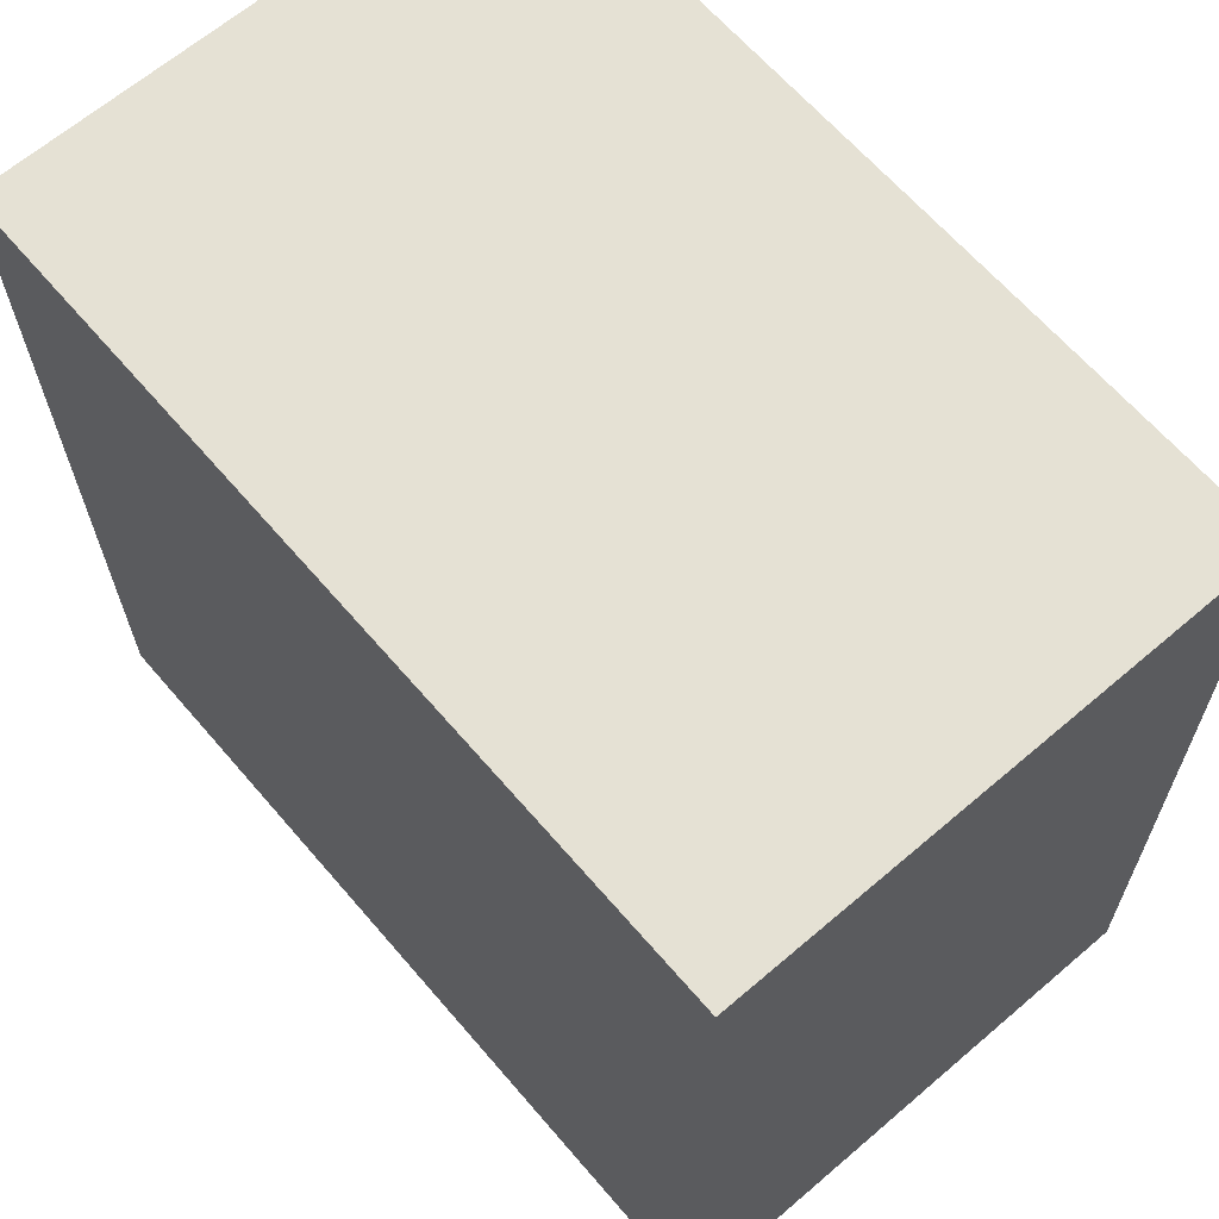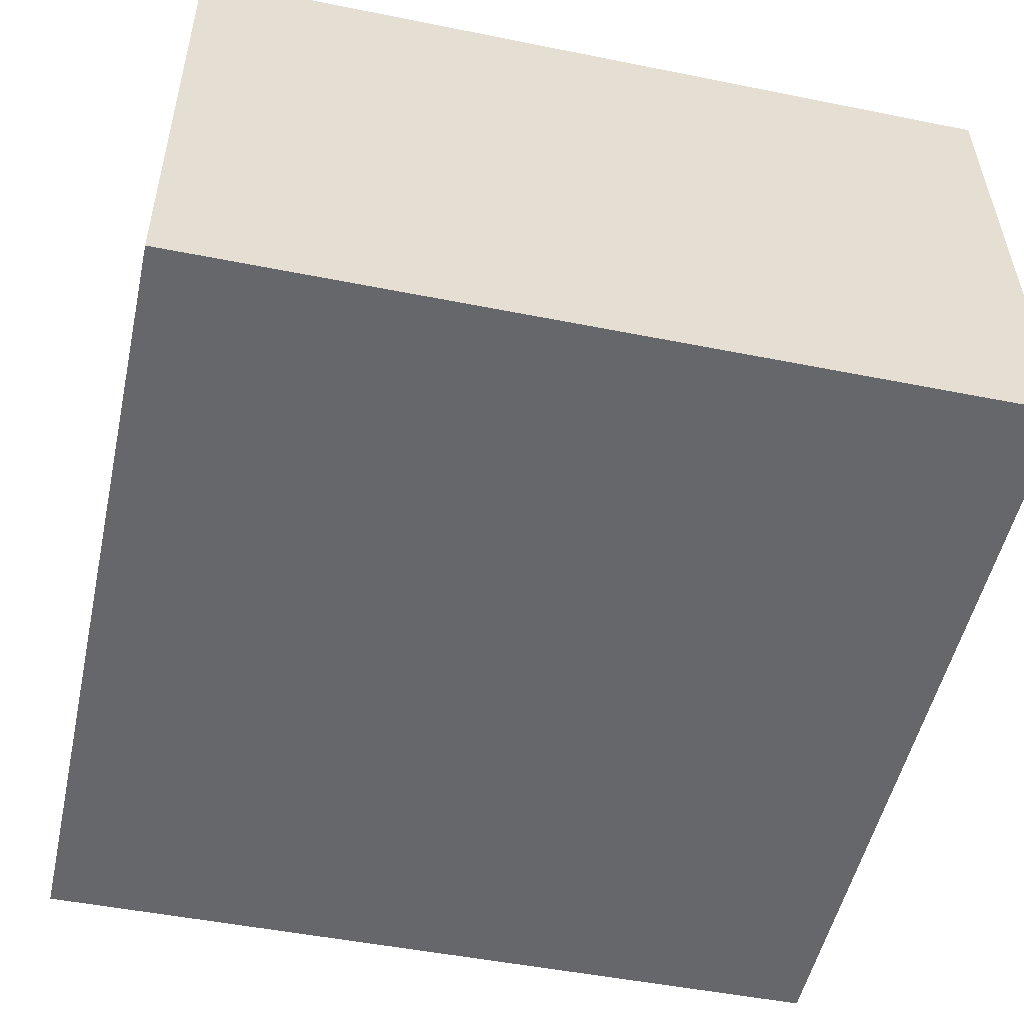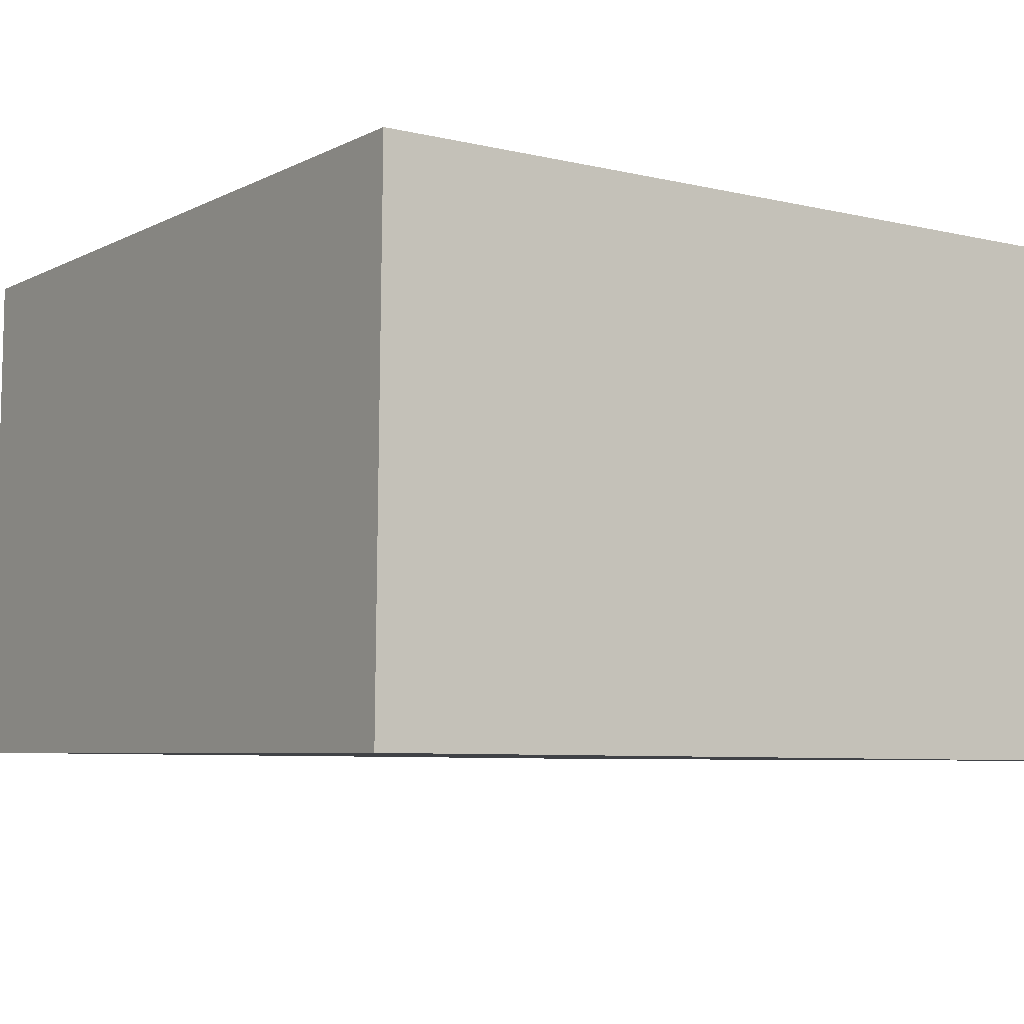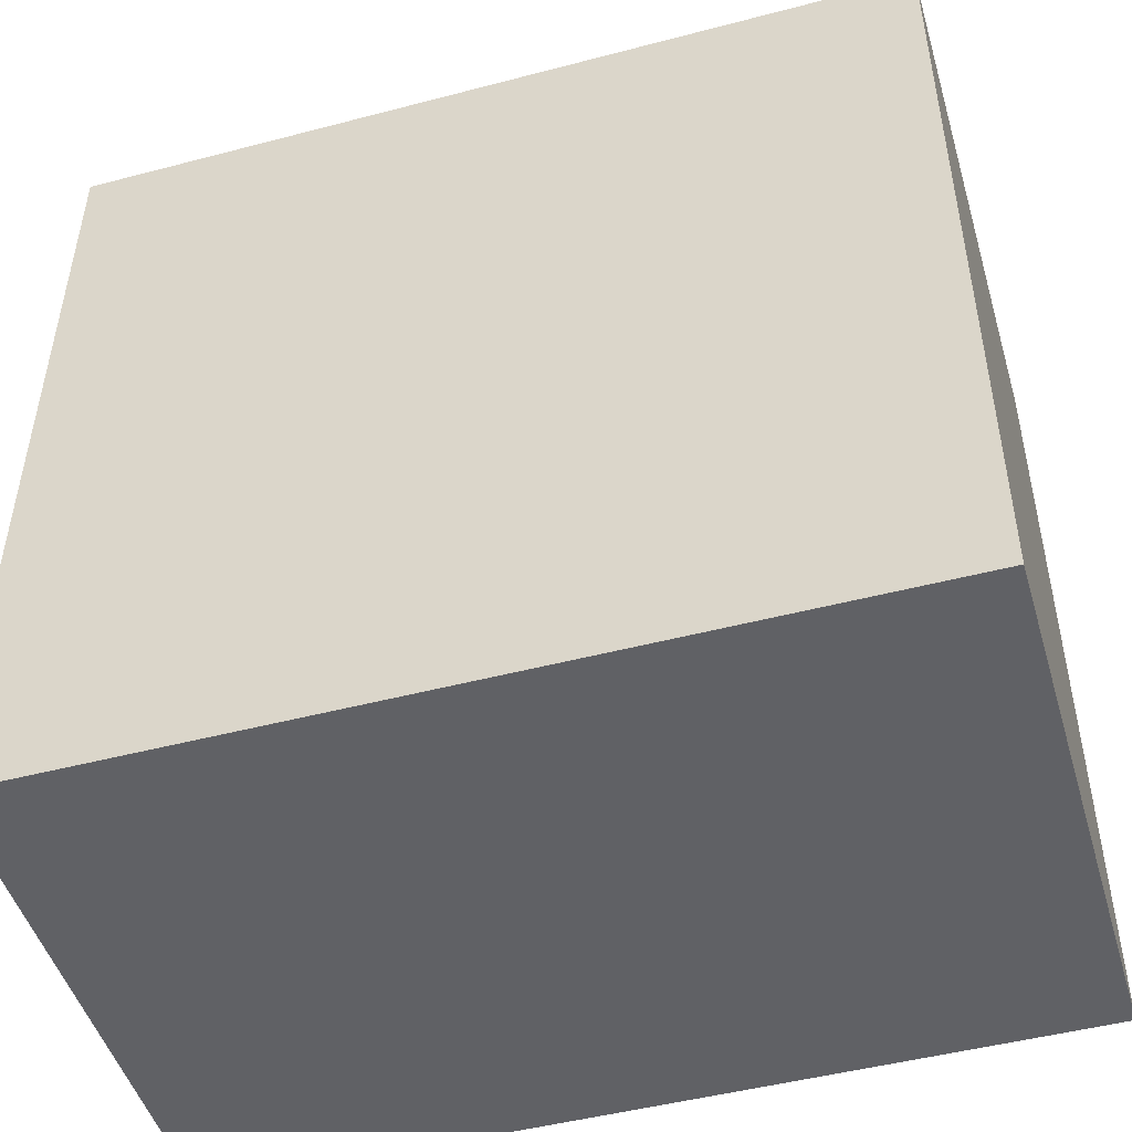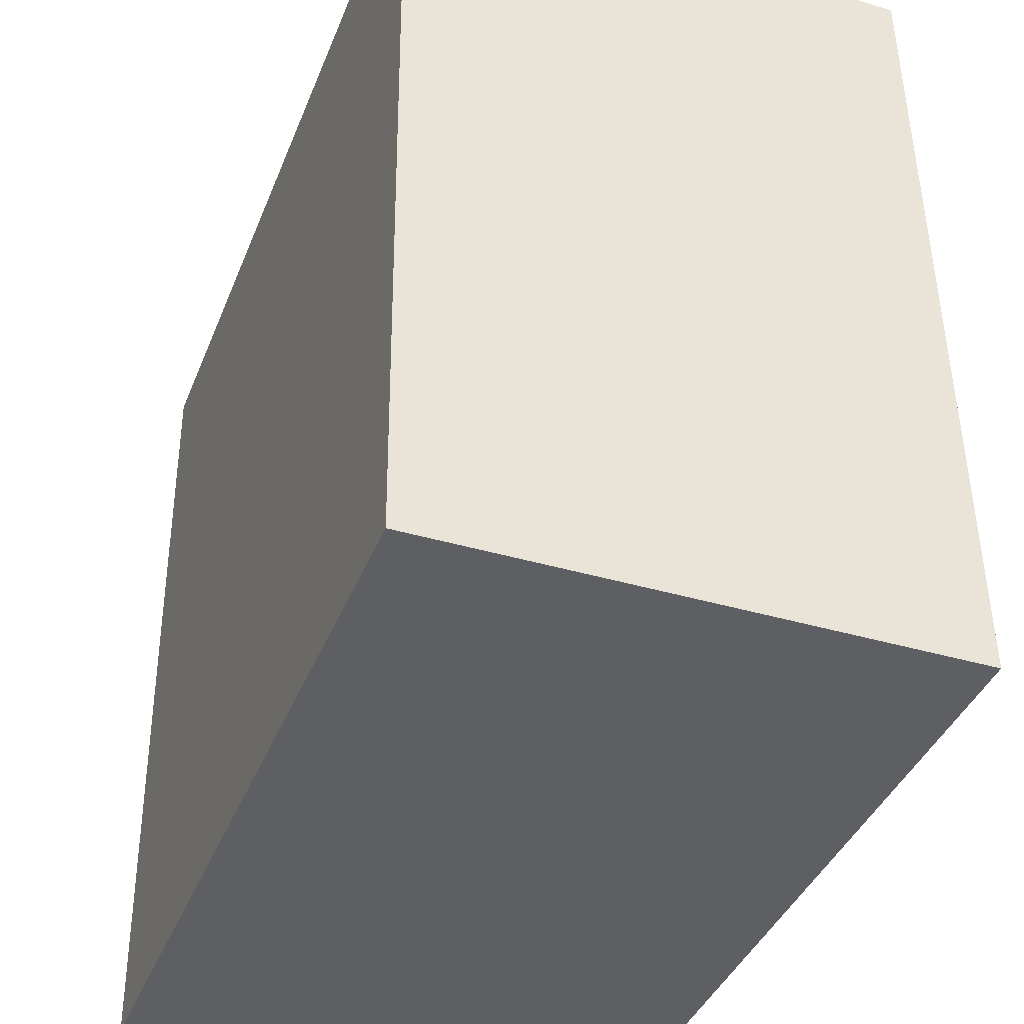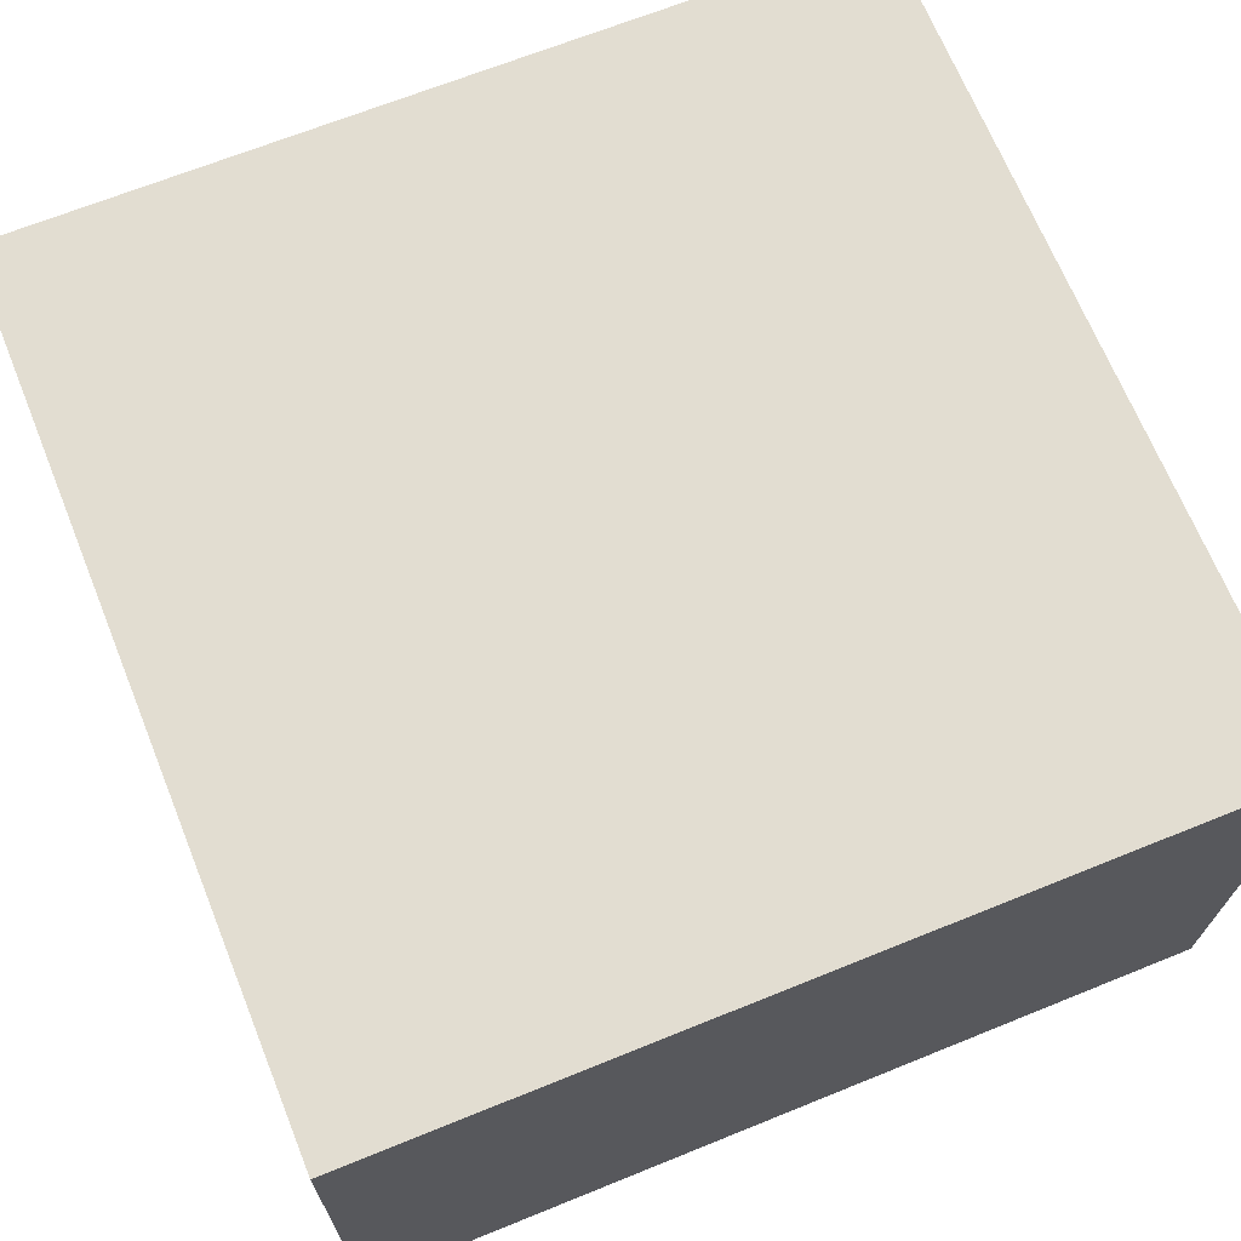
<metadata>
{"format":"obj","ext":"obj","renderer":"f3d","projection":"perspective","resolution":1024,"background":"white","views":[{"elev":64.6,"azim":49.4,"up":"+Z"},{"elev":-52.1,"azim":77.5,"up":"+Y"},{"elev":-5.9,"azim":-124.2,"up":"+Y"},{"elev":-48.1,"azim":-163.6,"up":"+Z"},{"elev":-40.0,"azim":69.4,"up":"+Z"},{"elev":68.8,"azim":-112.1,"up":"+Y"}]}
</metadata>
<code>
g default
v -7.428 0.3873 -7.449
v -7.428 0.3126 -0.02164
v -7.428 5.06 -7.402
v -7.428 4.986 0.02536
v 0 5.06 -7.402
v 0 4.986 0.02536
v 0 0.3873 -7.449
v 0 0.3126 -0.02164
g Greeble_Cube_Basic2
f 1 2 4 3
f 3 4 6 5
f 5 6 8 7
f 7 8 2 1
f 2 8 6 4
f 7 1 3 5

</code>
